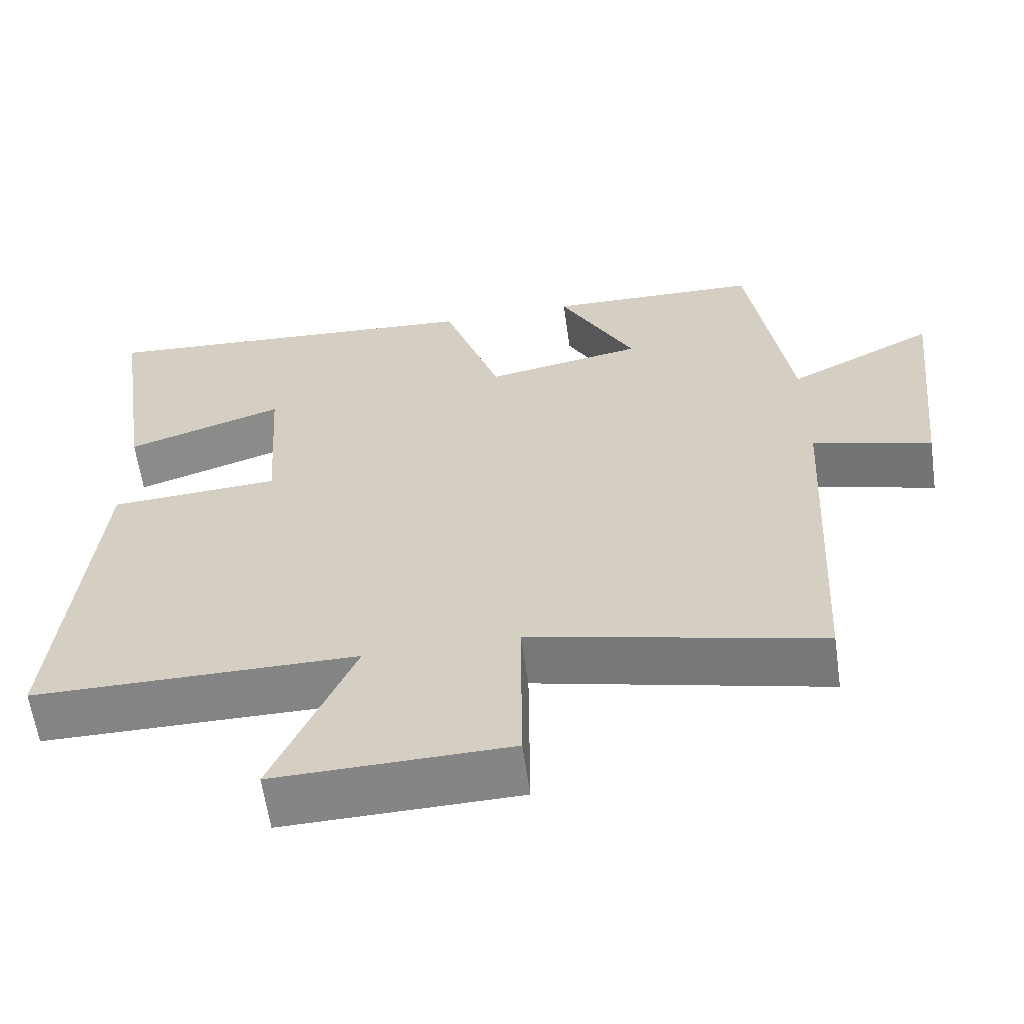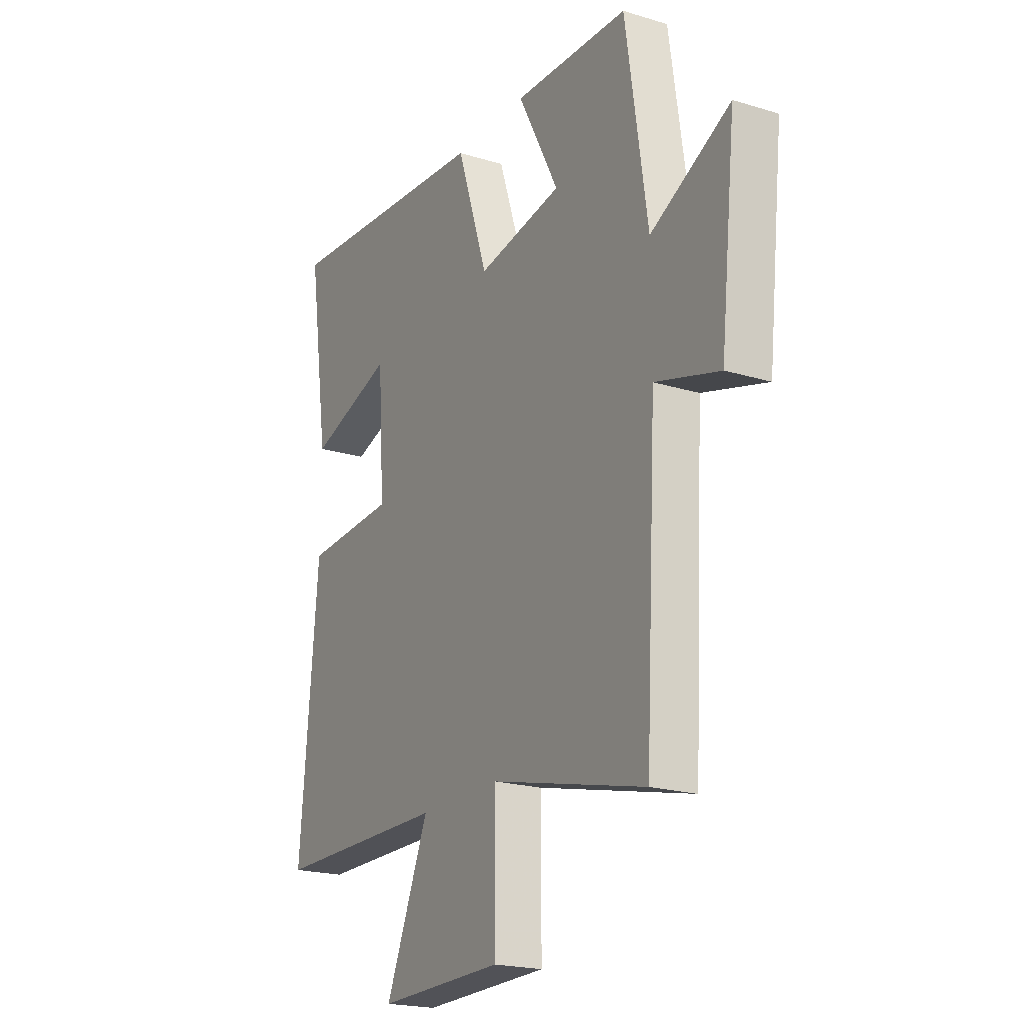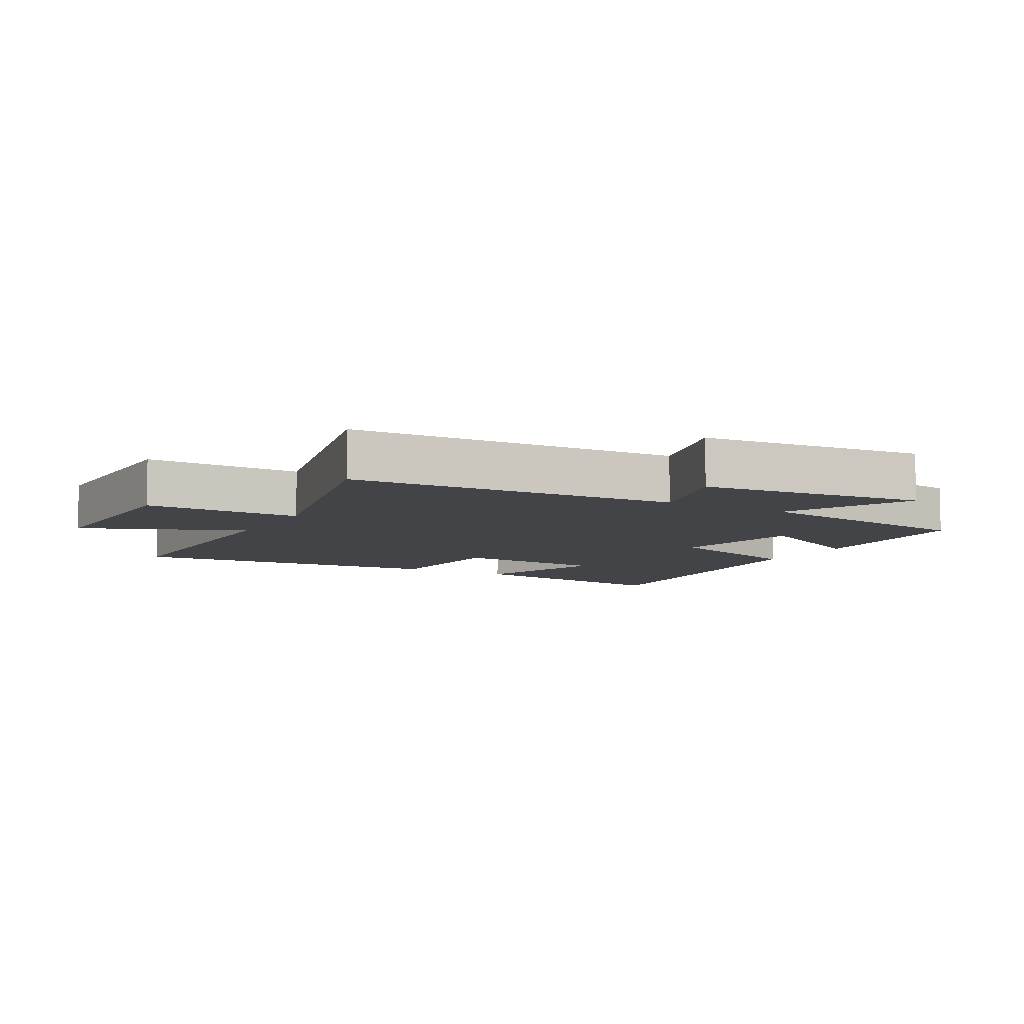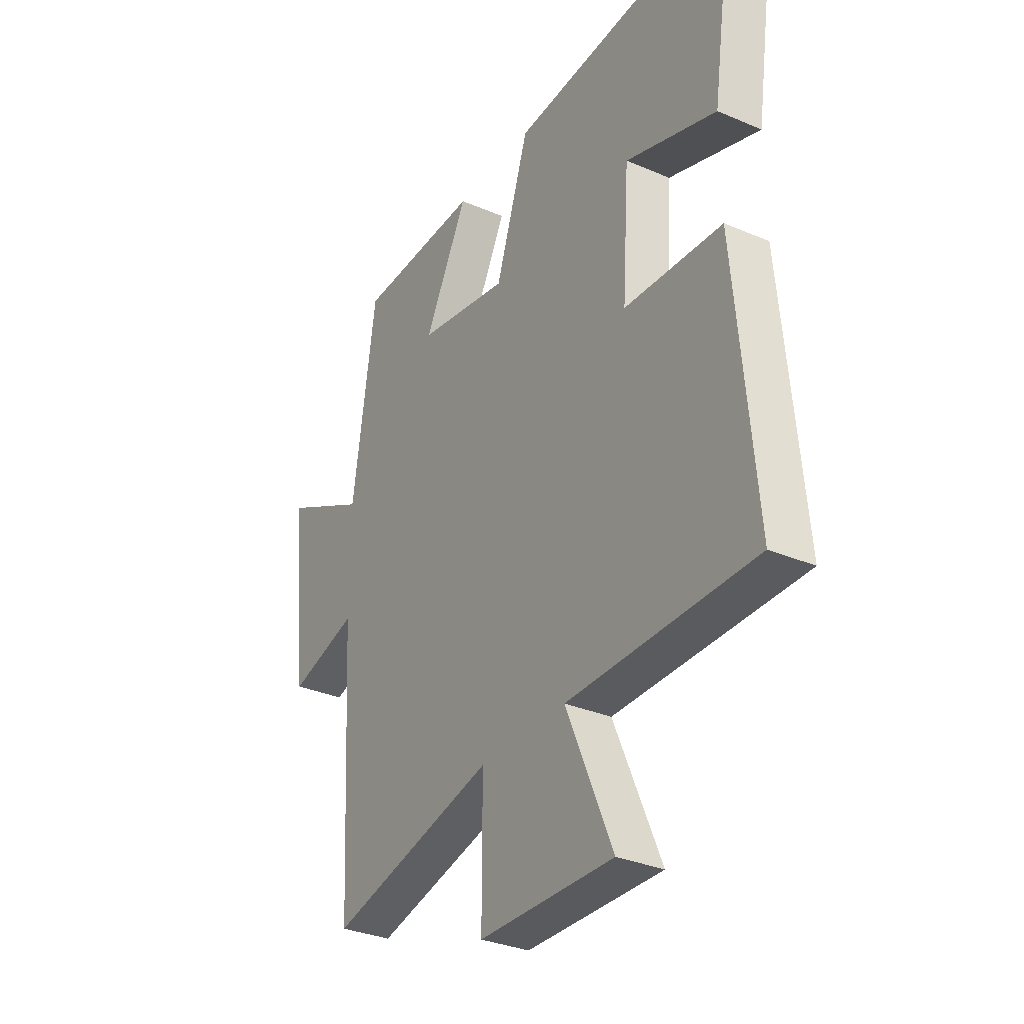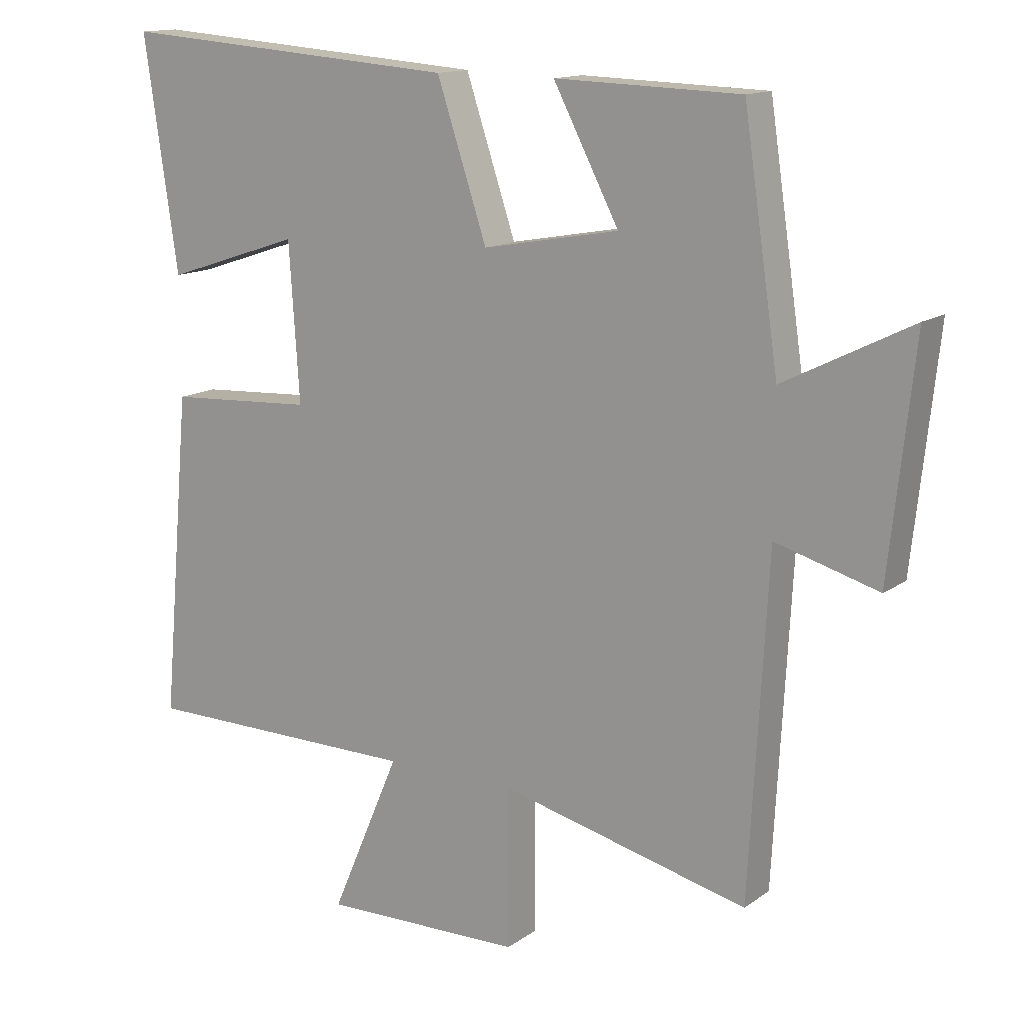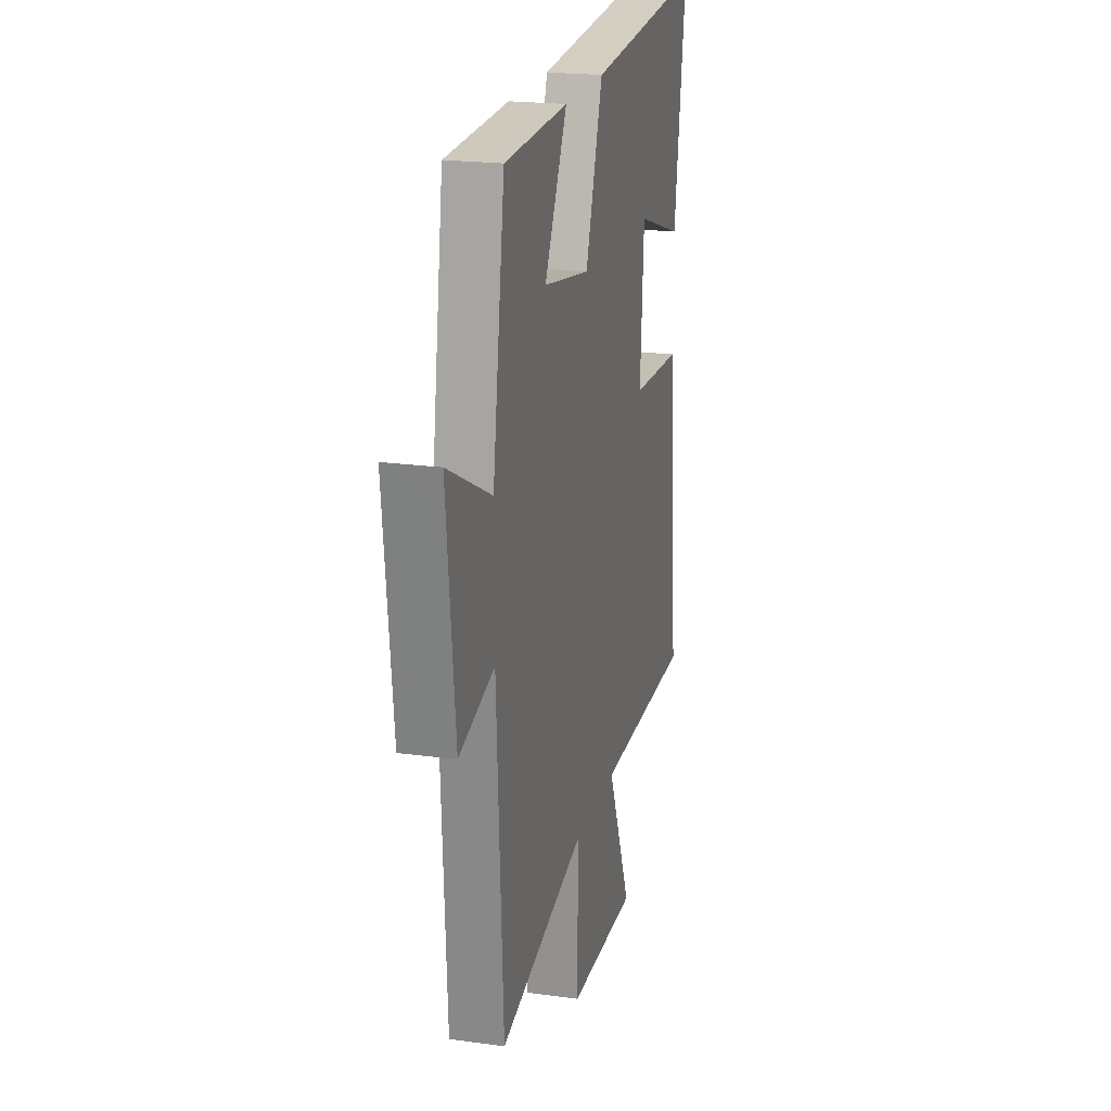
<metadata>
{"format":"obj","ext":"obj","renderer":"f3d","projection":"perspective","resolution":1024,"background":"white","views":[{"elev":-61.5,"azim":-171.9,"up":"+Z"},{"elev":-20.6,"azim":-119.0,"up":"+Z"},{"elev":-7.8,"azim":-119.5,"up":"+Y"},{"elev":-32.1,"azim":59.0,"up":"+Z"},{"elev":13.9,"azim":-146.3,"up":"+Z"},{"elev":20.9,"azim":-76.1,"up":"+Z"}]}
</metadata>
<code>
v 0.552 0.07 0.54
v 0.5 0.07 0.186
v 0.29 0.07 0.255
v 0.274 0.07 0.015
v 0.5 0.07 0.002
v 0.545 0.07 -0.498
v 0.114 0.07 -0.5
v 0.221 0.07 -0.75
v -0.089 0.07 -0.744
v -0.088 0.07 -0.5
v -0.472 0.07 -0.593
v -0.5 0.07 -0.078
v -0.658 0.07 -0.123
v -0.696 0.07 0.227
v -0.5 0.07 0.128
v -0.446 0.07 0.491
v -0.161 0.07 0.5
v -0.262 0.07 0.307
v -0.052 0.07 0.269
v 0.025 0.07 0.5
v 0.552 0 0.54
v 0.5 0 0.186
v 0.29 0 0.255
v 0.274 0 0.015
v 0.5 0 0.002
v 0.545 0 -0.498
v 0.114 0 -0.5
v 0.221 0 -0.75
v -0.089 0 -0.744
v -0.088 0 -0.5
v -0.472 0 -0.593
v -0.5 0 -0.078
v -0.658 0 -0.123
v -0.696 0 0.227
v -0.5 0 0.128
v -0.446 0 0.491
v -0.161 0 0.5
v -0.262 0 0.307
v -0.052 0 0.269
v 0.025 0 0.5
f 19 20 1
f 15 16 17 18
f 15 18 19
f 12 13 14 15
f 12 15 19
f 11 12 19
f 10 11 19
f 7 8 9 10
f 6 7 10
f 5 6 10
f 4 5 10
f 3 4 10 19
f 1 2 3
f 1 3 19
f 21 40 39
f 38 37 36 35
f 39 38 35
f 35 34 33 32
f 39 35 32
f 39 32 31
f 39 31 30
f 30 29 28 27
f 30 27 26
f 30 26 25
f 30 25 24
f 39 30 24 23
f 23 22 21
f 39 23 21
f 1 21 22 2
f 2 22 23 3
f 3 23 24 4
f 4 24 25 5
f 5 25 26 6
f 6 26 27 7
f 7 27 28 8
f 8 28 29 9
f 9 29 30 10
f 10 30 31 11
f 11 31 32 12
f 12 32 33 13
f 13 33 34 14
f 14 34 35 15
f 15 35 36 16
f 16 36 37 17
f 17 37 38 18
f 18 38 39 19
f 19 39 40 20
f 20 40 21 1

</code>
